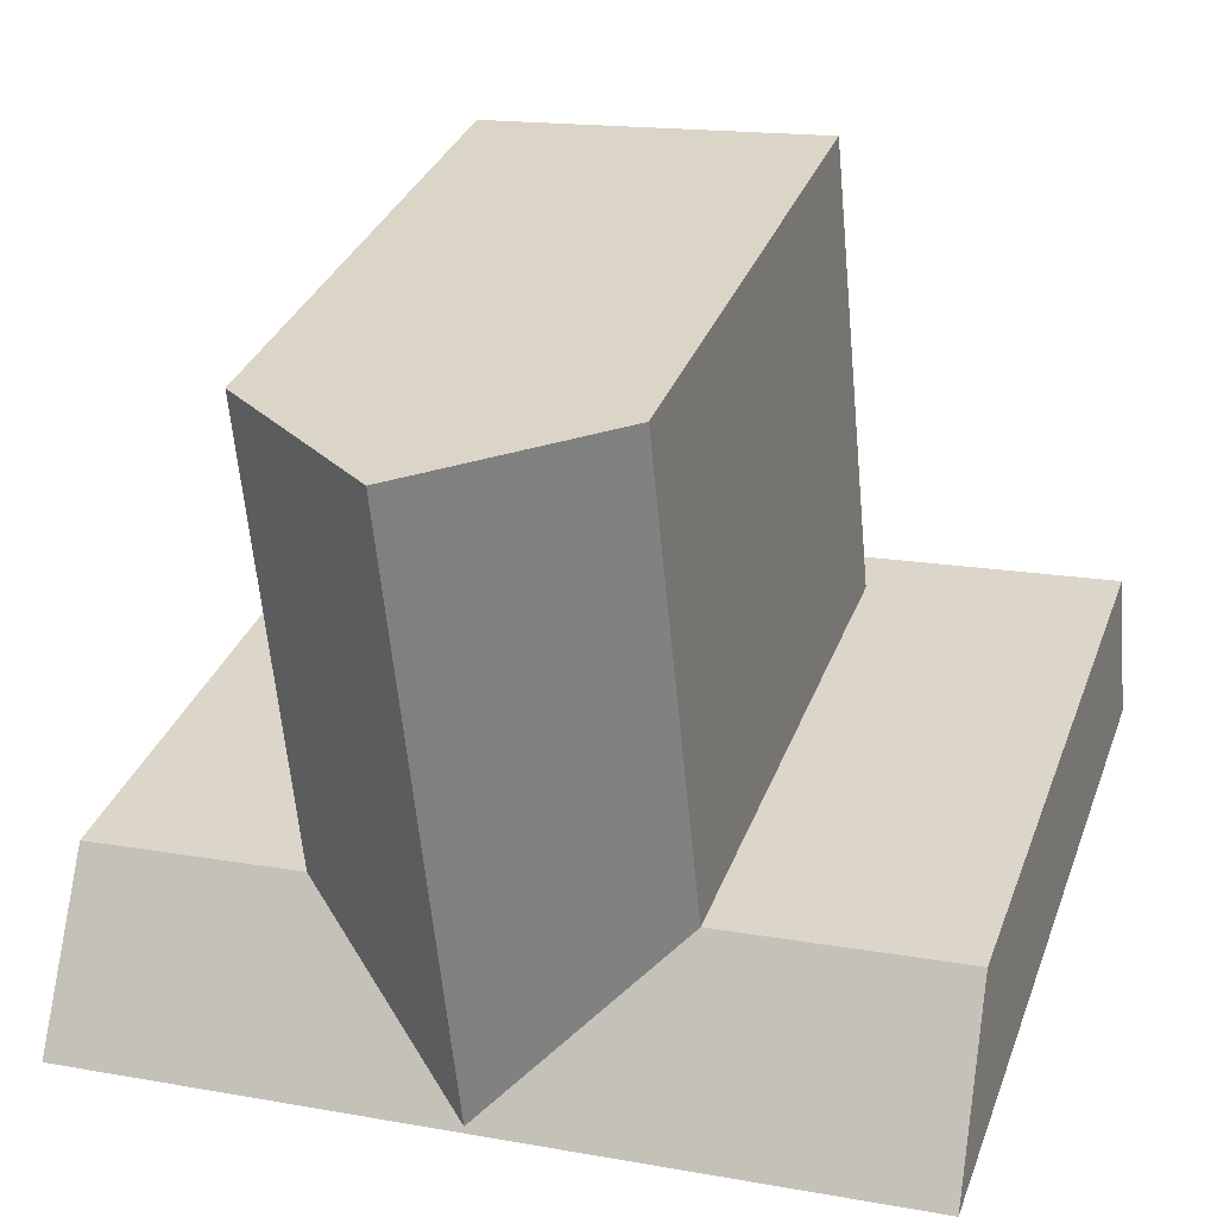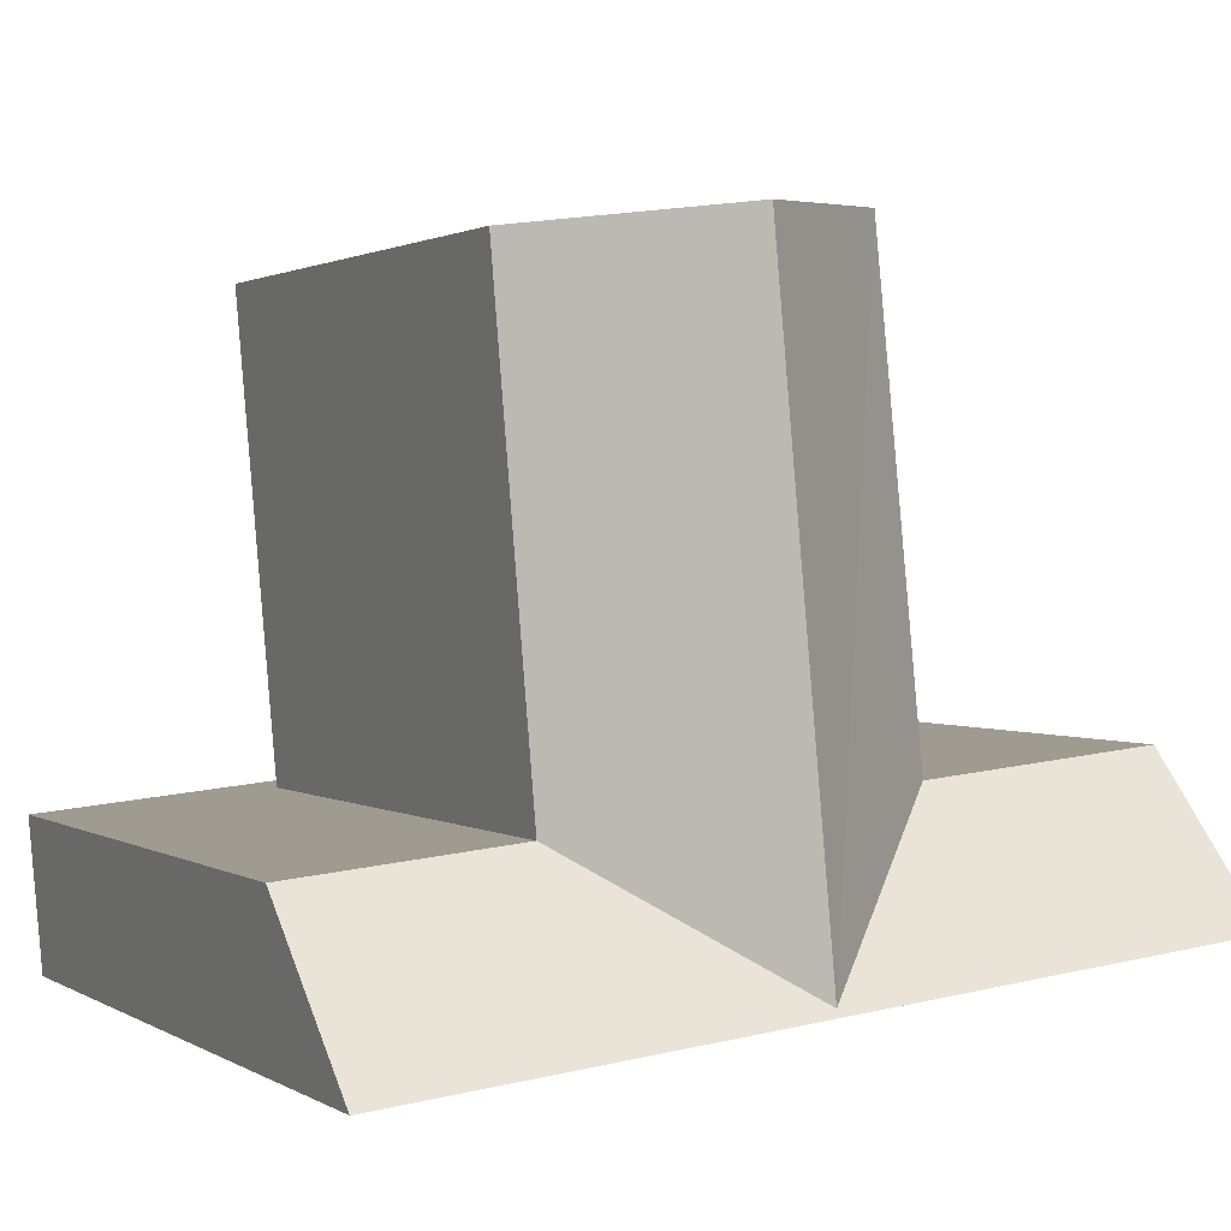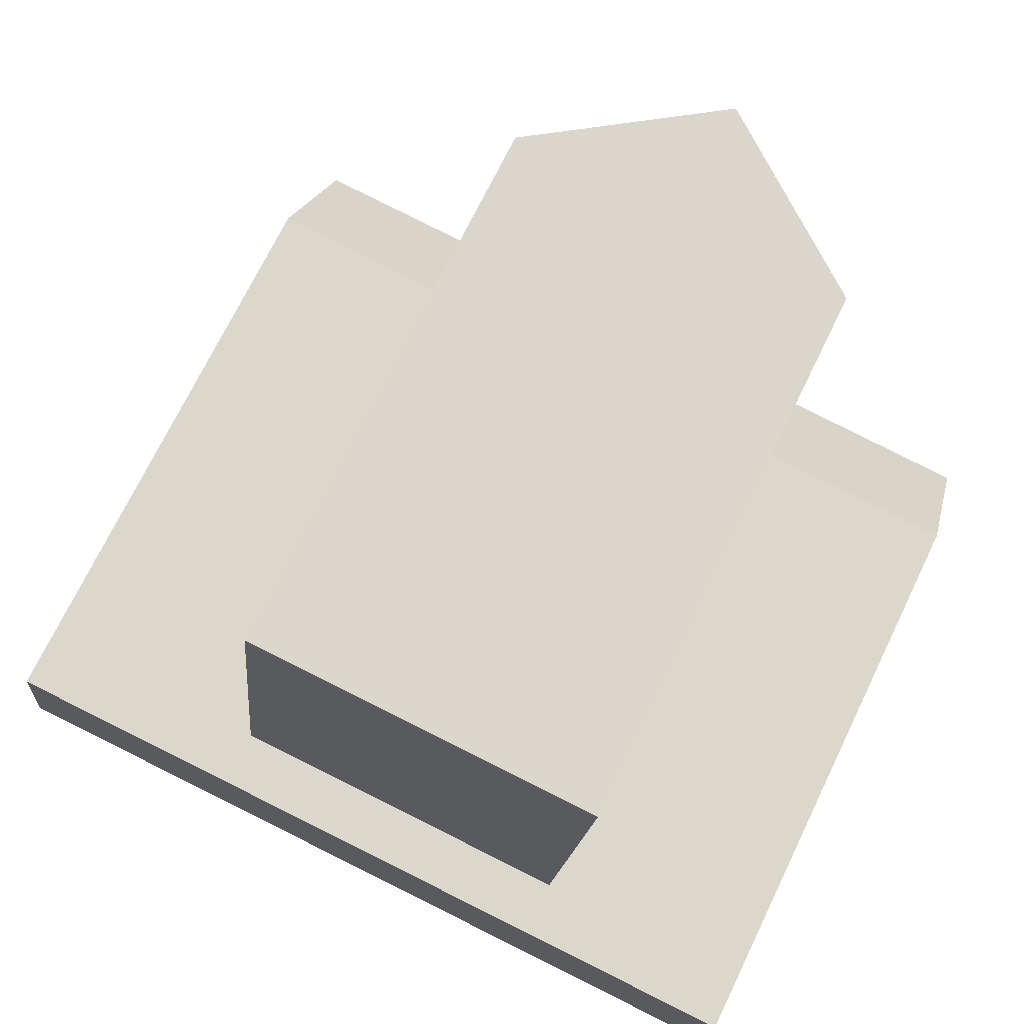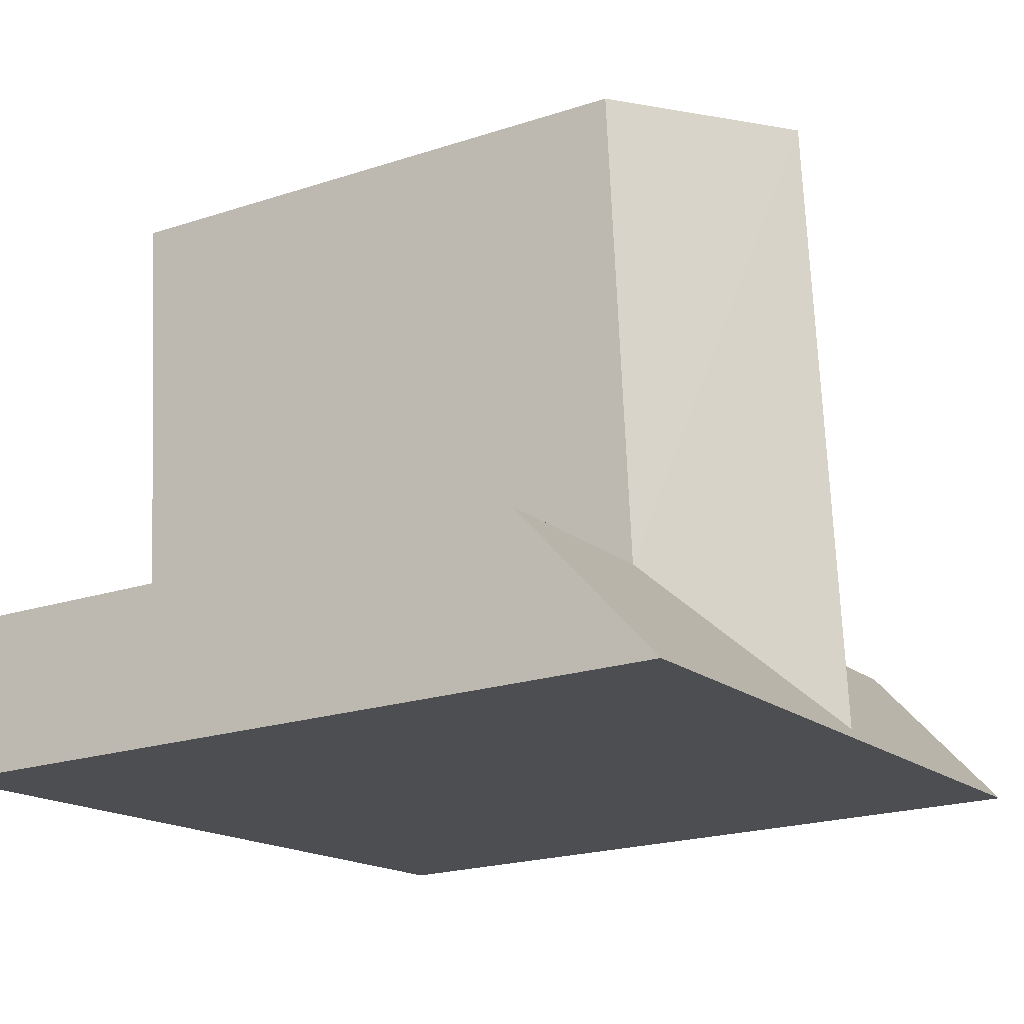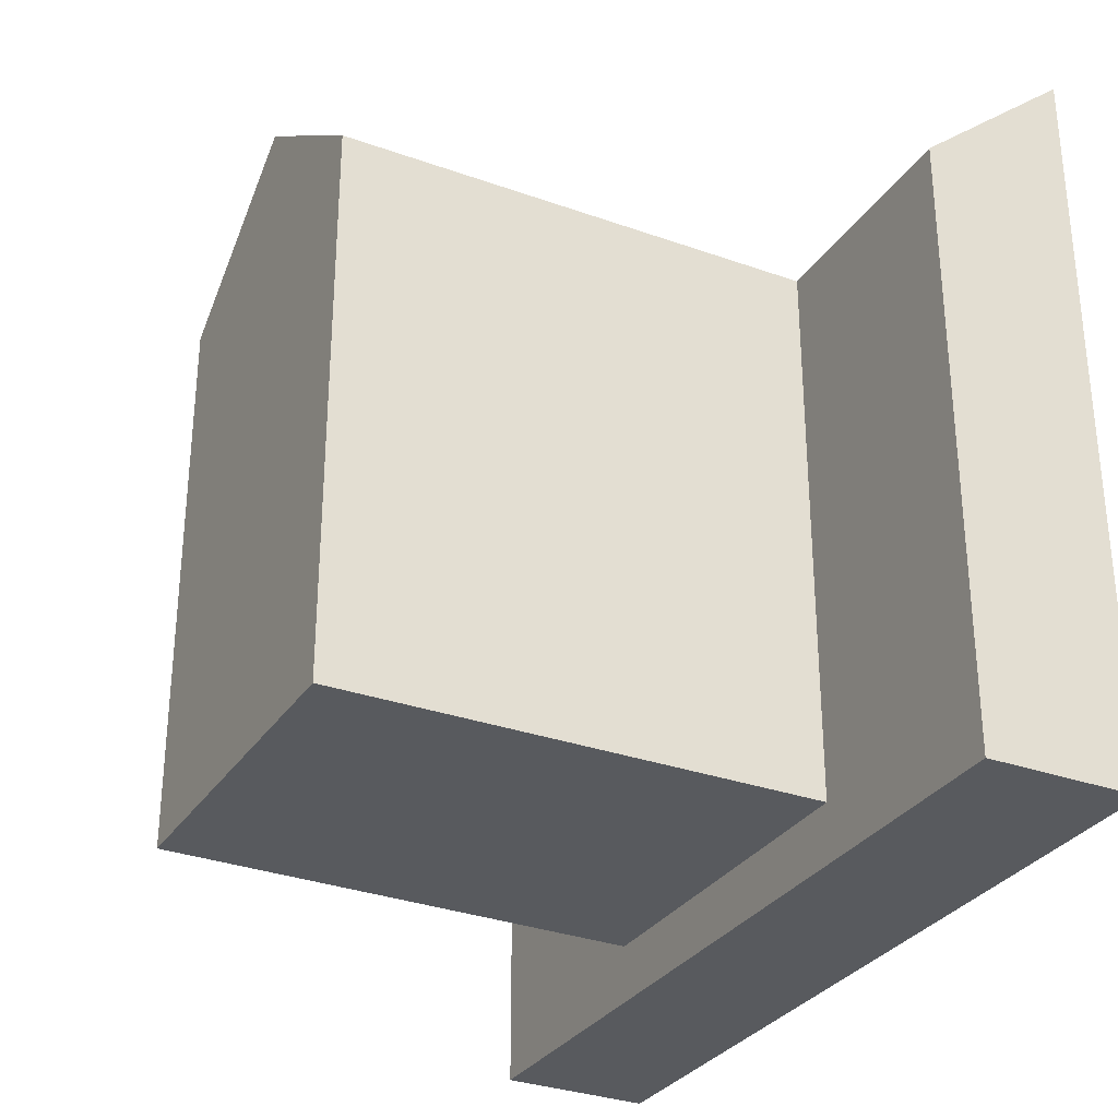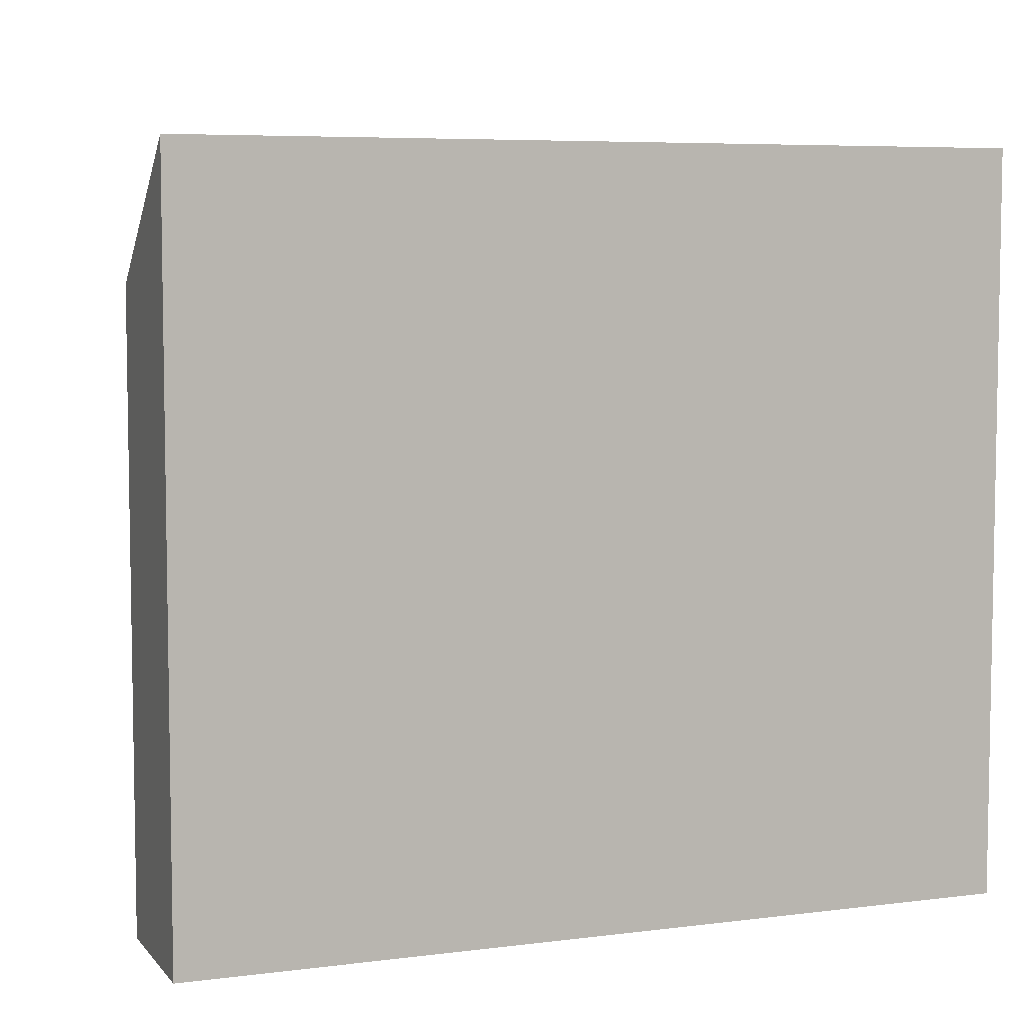
<metadata>
{"format":"obj","ext":"obj","renderer":"f3d","projection":"perspective","resolution":1024,"background":"white","views":[{"elev":33.1,"azim":-161.3,"up":"+Z"},{"elev":1.4,"azim":152.1,"up":"+Z"},{"elev":71.8,"azim":25.9,"up":"+Z"},{"elev":-21.7,"azim":119.8,"up":"+Z"},{"elev":-30.8,"azim":67.7,"up":"+Y"},{"elev":6.2,"azim":164.0,"up":"+Y"}]}
</metadata>
<code>
v  0.4827 18.73 4.628
v  7.412 22.69 -0.6809
v  0.0004828 22.69 -0.0007177
v  18.52 22.69 -1.7
v  25.37 22.69 -2.329
v  7.895 18.73 3.948
v  18.91 18.73 2.937
v  25.76 18.73 2.308
v  14.77 22.69 17.96
v  12.99 22.69 -0.9504
v  20.14 18.73 17.46
v  9.407 18.73 18.46
v  7.412 4.165e-17 -0.6802
v  0 0 0
v  18.52 1.041e-16 -1.7
v  25.37 1.426e-16 -2.328
v  25.76 -1.414e-16 2.309
v  18.91 -1.799e-16 2.938
v  7.894 -2.418e-16 3.949
v  0.4823 -2.834e-16 4.629
v  14.77 1.74 17.96
v  20.14 1.74 17.46
v  9.407 1.74 18.46
v  18.91 1.74 2.937
v  7.894 1.74 3.949
g defaultobject
f 1 2 3
f 2 1 4
f 4 1 5
f 5 1 6
f 5 6 7
f 5 7 8
f 9 7 10
f 7 9 11
f 12 10 6
f 10 12 9
f 3 13 14
f 13 3 15
f 15 3 16
f 16 3 5
f 5 3 2
f 5 2 4
f 7 17 8
f 17 7 6
f 17 6 1
f 17 1 18
f 18 1 19
f 19 1 20
f 11 21 22
f 21 11 23
f 23 11 12
f 12 11 9
f 16 8 17
f 8 16 5
f 6 24 25
f 24 6 7
f 24 11 22
f 11 24 7
f 12 25 23
f 25 12 6
f 1 14 20
f 14 1 3
f 18 16 17
f 16 18 19
f 16 19 20
f 16 20 14
f 16 14 13
f 16 13 15
f 7 6 10
f 22 25 24
f 25 22 21
f 25 21 23

</code>
